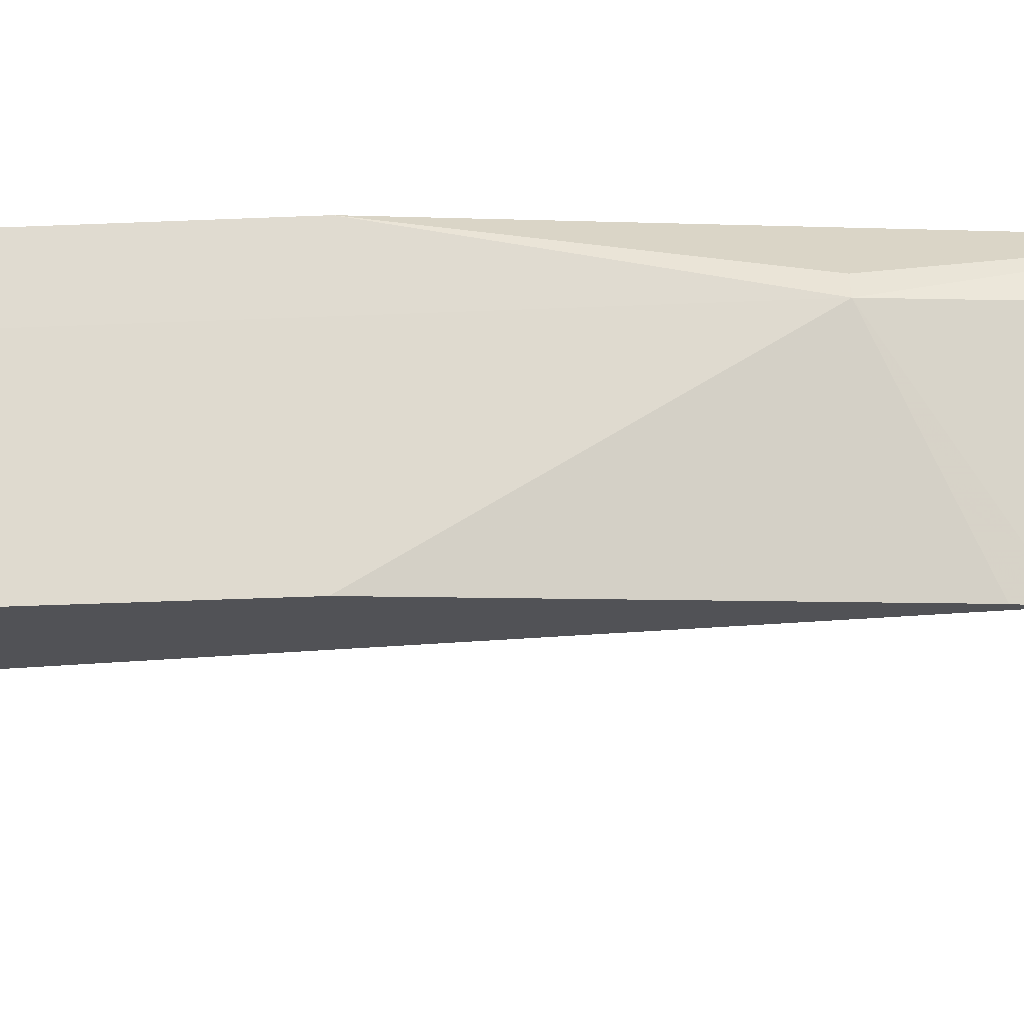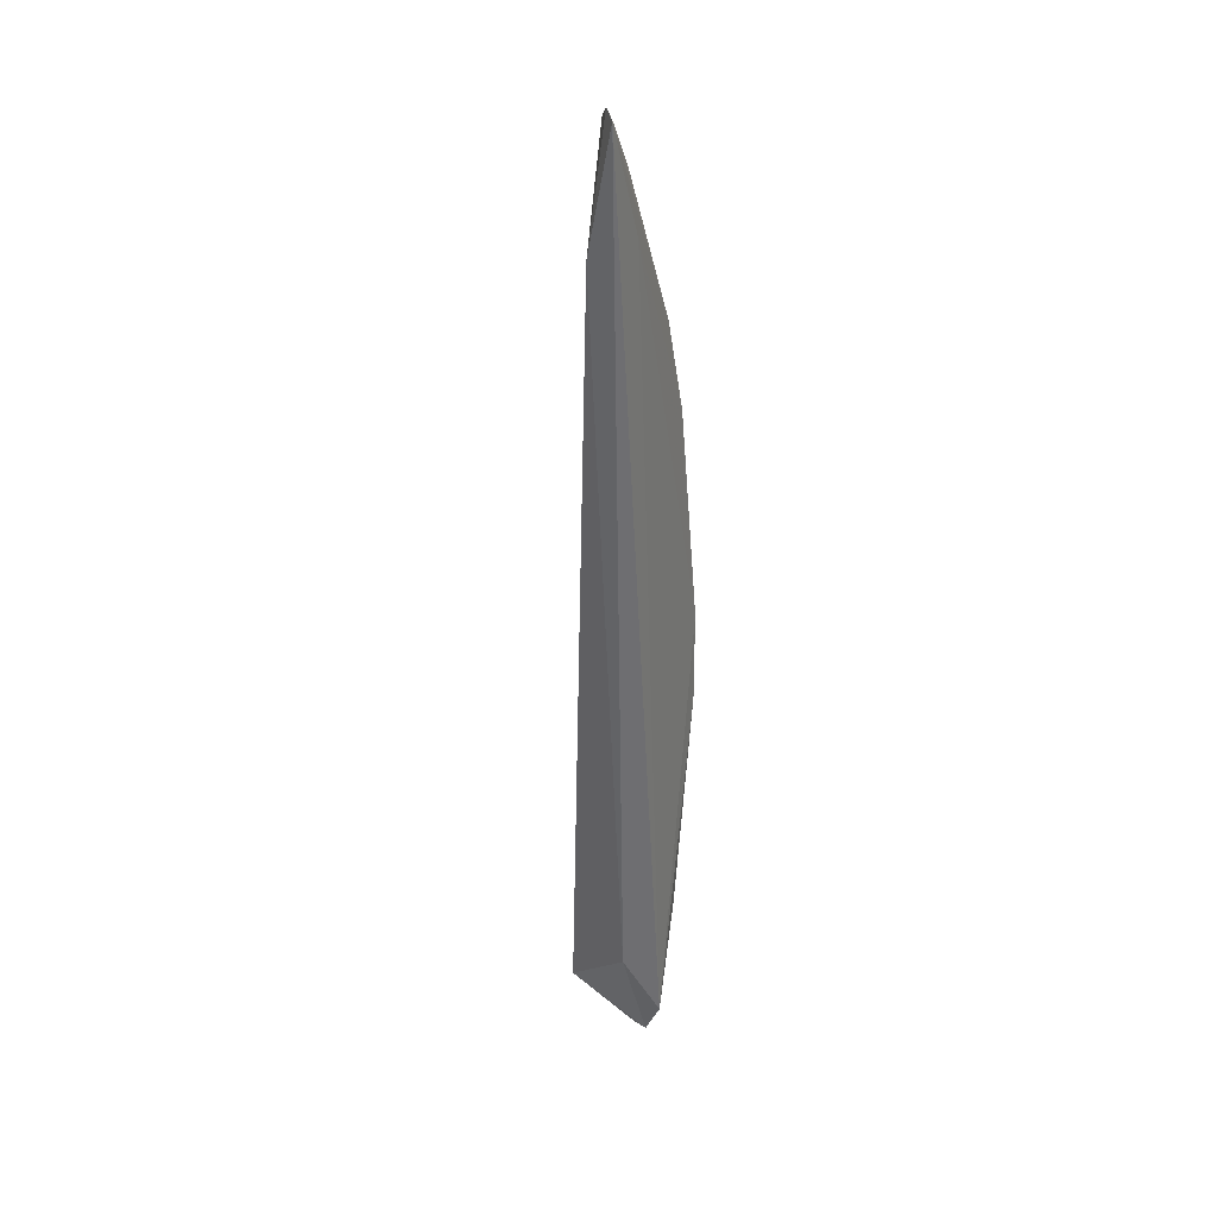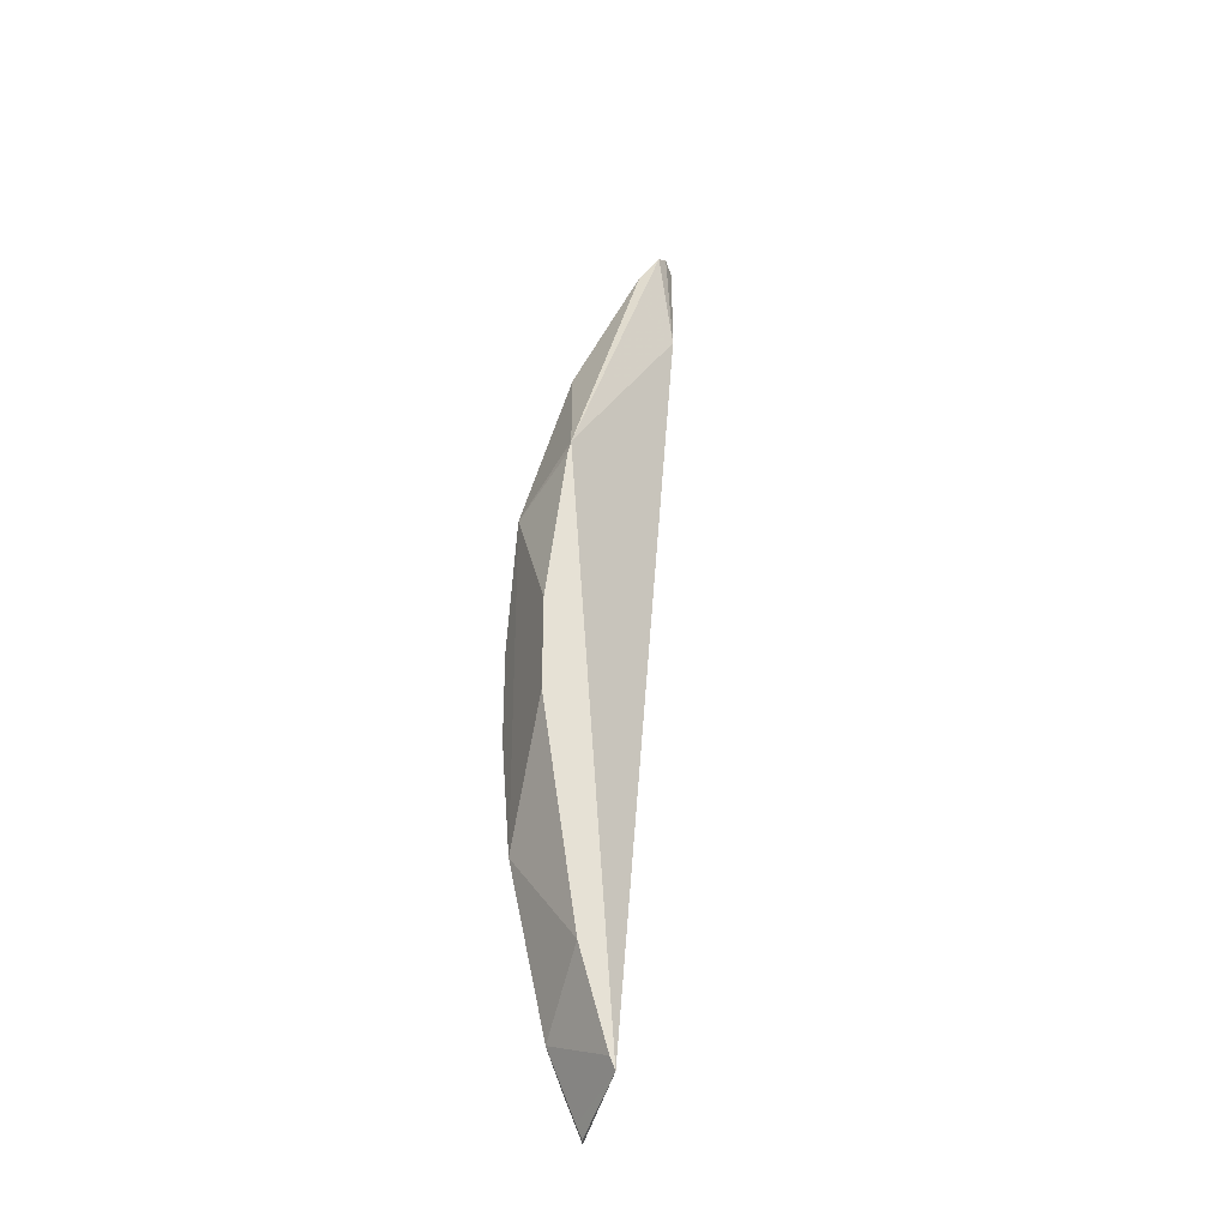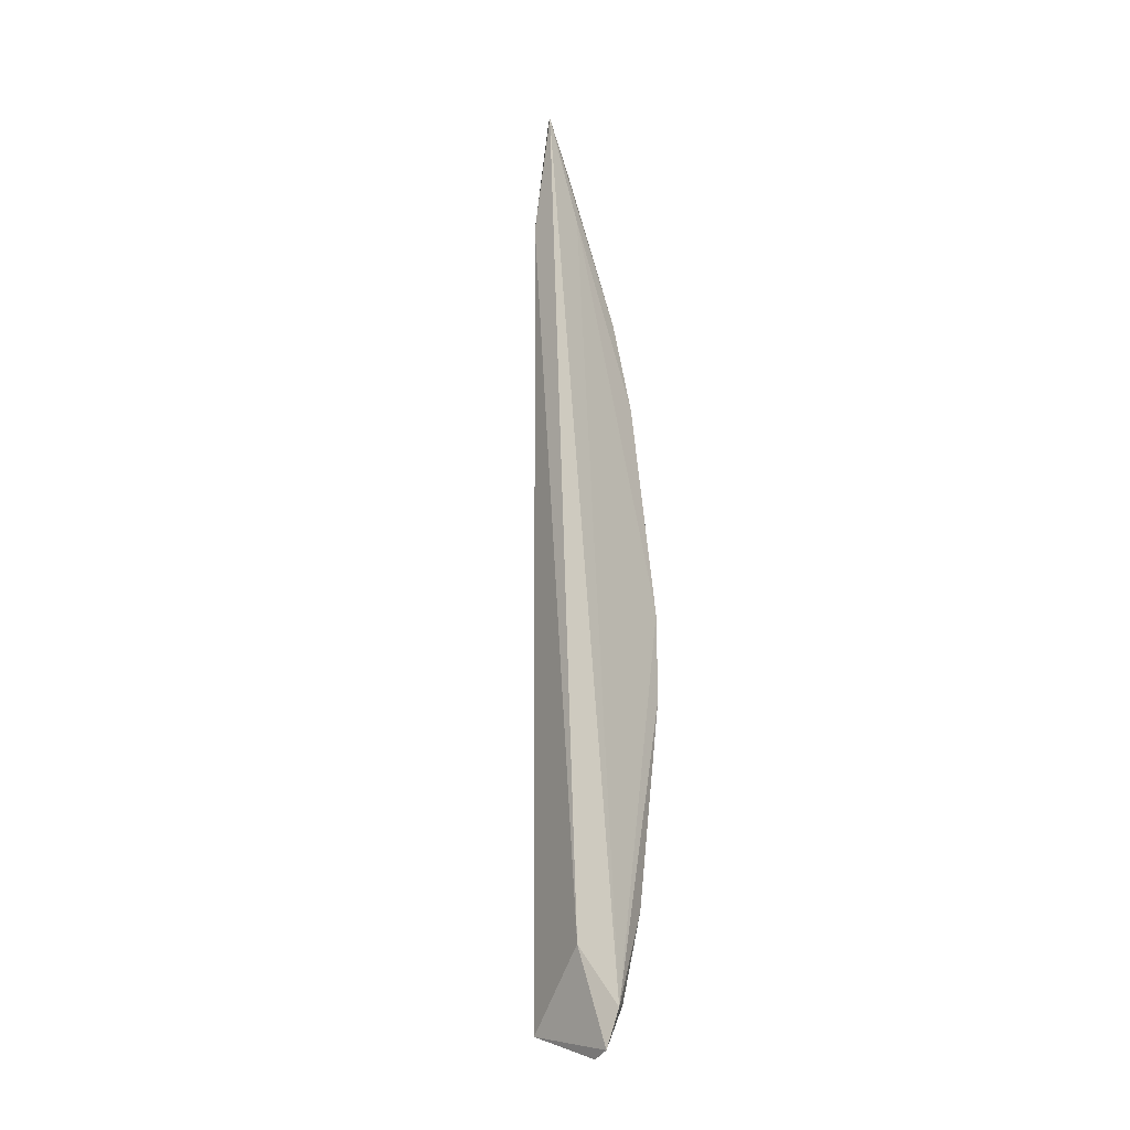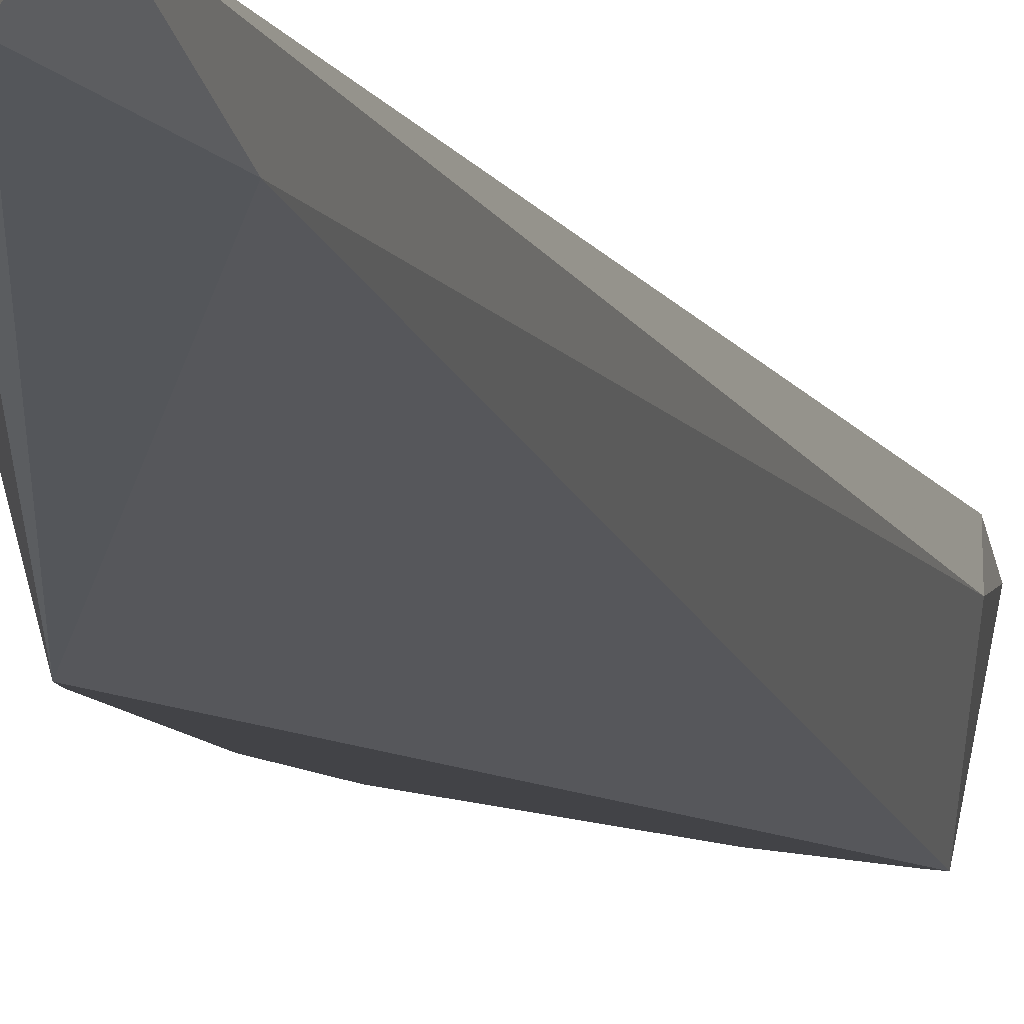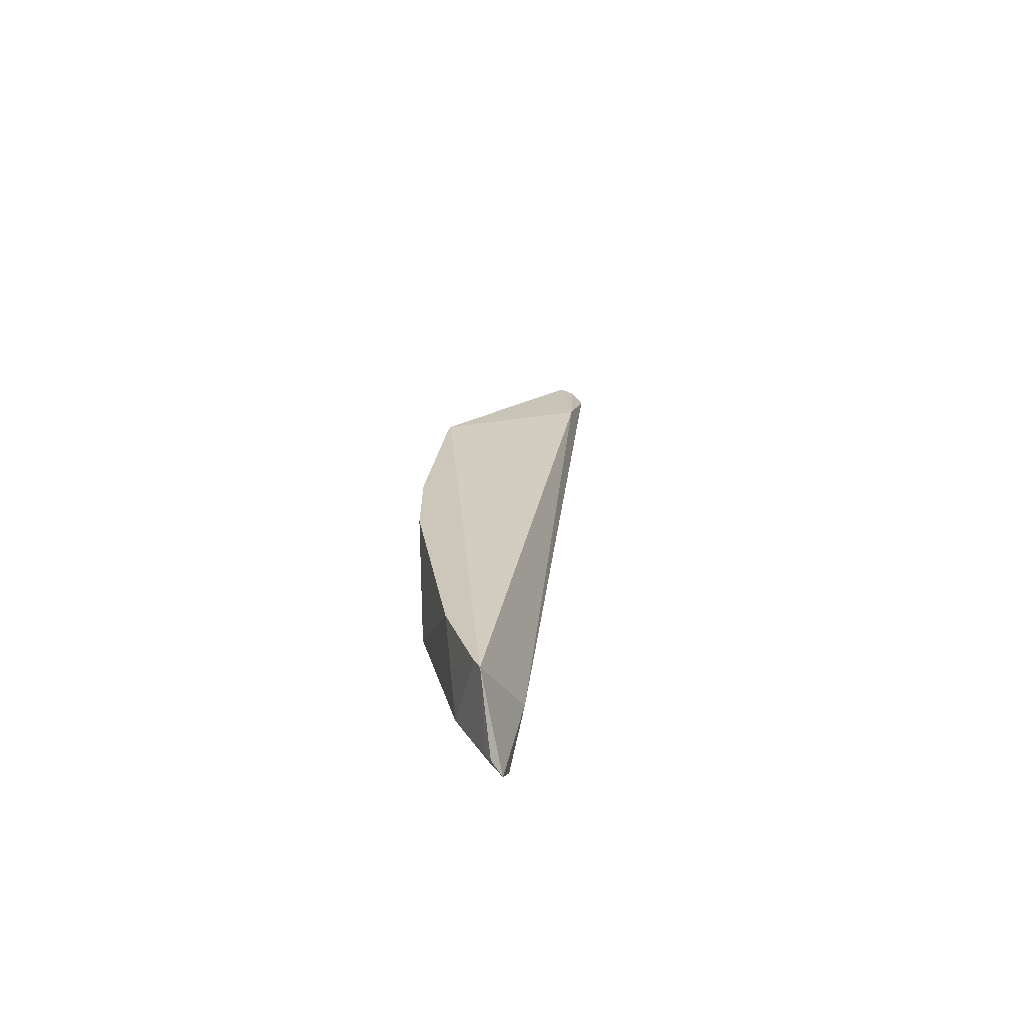
<metadata>
{"format":"obj","ext":"obj","renderer":"f3d","projection":"perspective","resolution":1024,"background":"white","views":[{"elev":-21.3,"azim":95.3,"up":"+Z"},{"elev":28.3,"azim":-60.2,"up":"+Y"},{"elev":-32.4,"azim":157.5,"up":"+Y"},{"elev":-27.9,"azim":-49.7,"up":"+Y"},{"elev":-7.4,"azim":-160.2,"up":"+Z"},{"elev":-66.9,"azim":-173.8,"up":"+Y"}]}
</metadata>
<code>
v 0.4605 -0.1887 0.1329
v 0.4923 -0.07989 0.133
v 0.4552 -0.1712 0.1501
v 0.4155 0.2645 0.1441
v 0.4815 0.1029 0.0993
v 0.4921 0.02133 0.1455
v 0.4469 -0.1439 0.1349
v 0.4742 -0.1541 0.1358
v 0.4764 -0.1252 0.0993
v 0.476 -0.1251 0.1455
v 0.41 0.2612 0.1499
v 0.466 0.1693 0.1389
v 0.4924 0.02136 0.0993
v 0.4567 -0.187 0.142
v 0.461 -0.1738 0.0993
v 0.4755 -0.1545 0.133
v 0.4921 -0.02133 0.1455
v 0.4631 -0.1681 0.1455
v 0.4317 0.211 0.1489
v 0.4923 0.07989 0.133
v 0.4327 0.2417 0.137
v 0.4631 0.1681 0.1455
v 0.4924 -0.02136 0.0993
v 0.4166 0.2045 0.1349
v 0.4634 -0.1682 0.0993
v 0.463 -0.1832 0.133
v 0.4907 -0.07952 0.1366
v 0.4829 0.09634 0.0993
v 0.4214 0.2591 0.1391
v 0.4293 0.2397 0.1455
v 0.476 0.1251 0.1455
v 0.4188 0.2576 0.1455
v 0.4907 0.0795 0.1366
f 11 7 3
f 14 3 7
f 15 14 7
f 15 1 14
f 16 9 2
f 16 10 8
f 17 6 3
f 17 3 10
f 17 2 6
f 18 10 3
f 18 8 10
f 18 3 14
f 18 16 8
f 18 14 16
f 19 11 3
f 19 3 6
f 20 5 12
f 20 6 2
f 20 2 13
f 21 12 5
f 22 11 19
f 23 13 2
f 23 2 9
f 23 9 5
f 23 5 13
f 24 15 7
f 24 7 11
f 24 11 4
f 24 5 15
f 25 16 15
f 25 9 16
f 25 15 5
f 25 5 9
f 26 1 15
f 26 15 16
f 26 16 14
f 26 14 1
f 27 17 10
f 27 2 17
f 27 16 2
f 27 10 16
f 28 20 13
f 28 13 5
f 28 5 20
f 29 21 5
f 29 24 4
f 29 5 24
f 30 11 22
f 30 21 29
f 30 22 12
f 30 12 21
f 31 22 19
f 31 19 6
f 31 20 12
f 31 12 22
f 32 4 11
f 32 11 30
f 32 30 29
f 32 29 4
f 33 31 6
f 33 6 20
f 33 20 31

</code>
